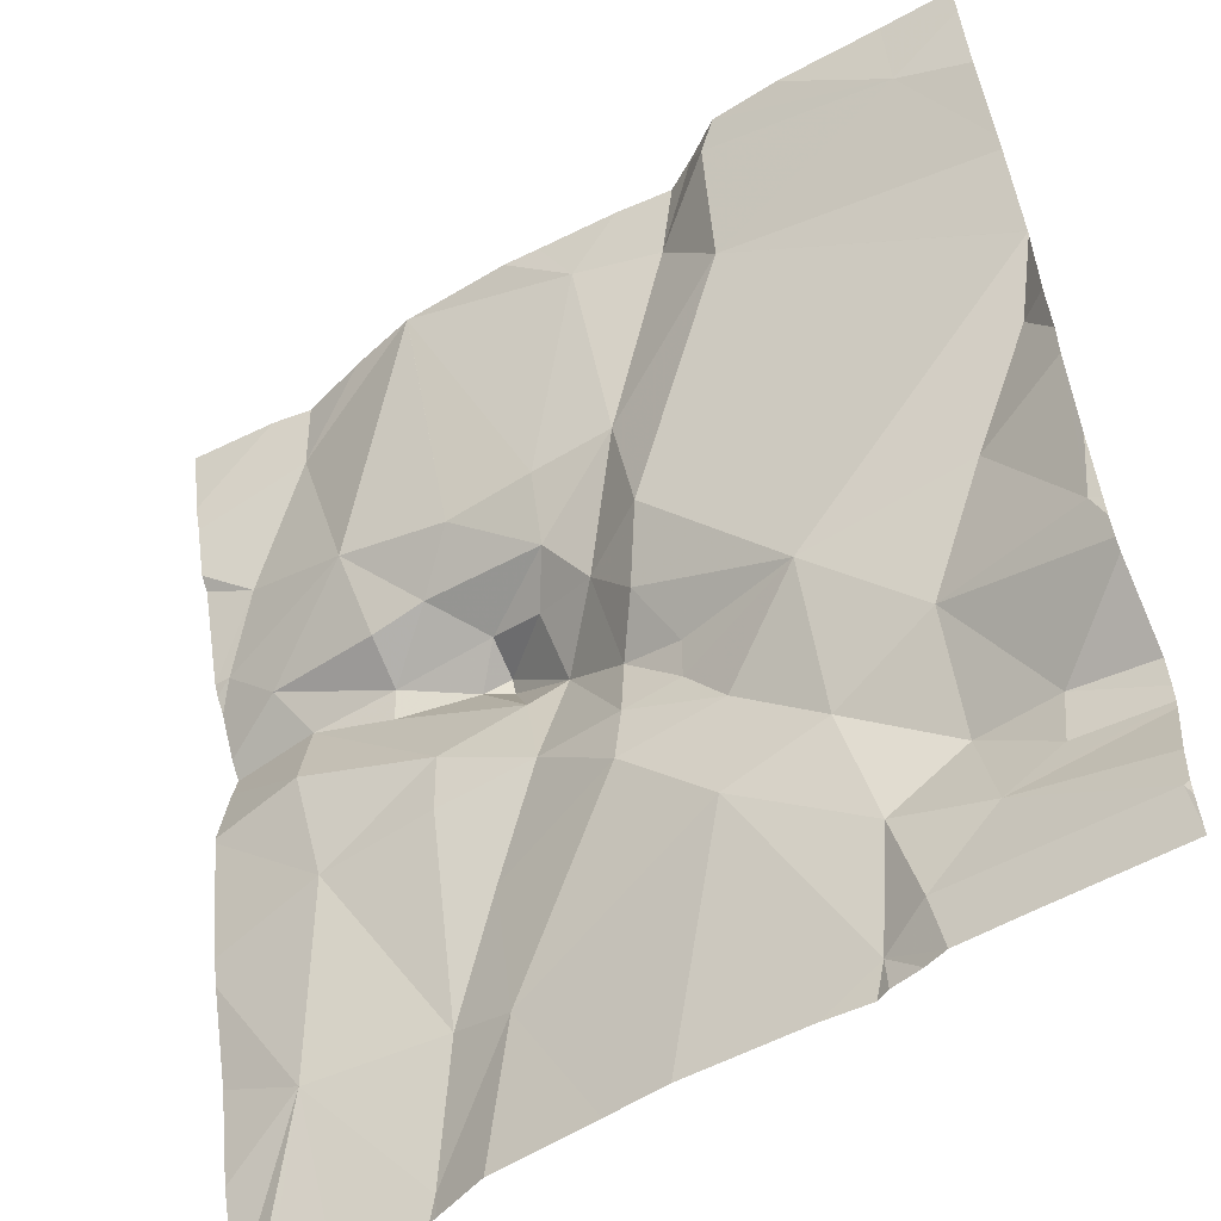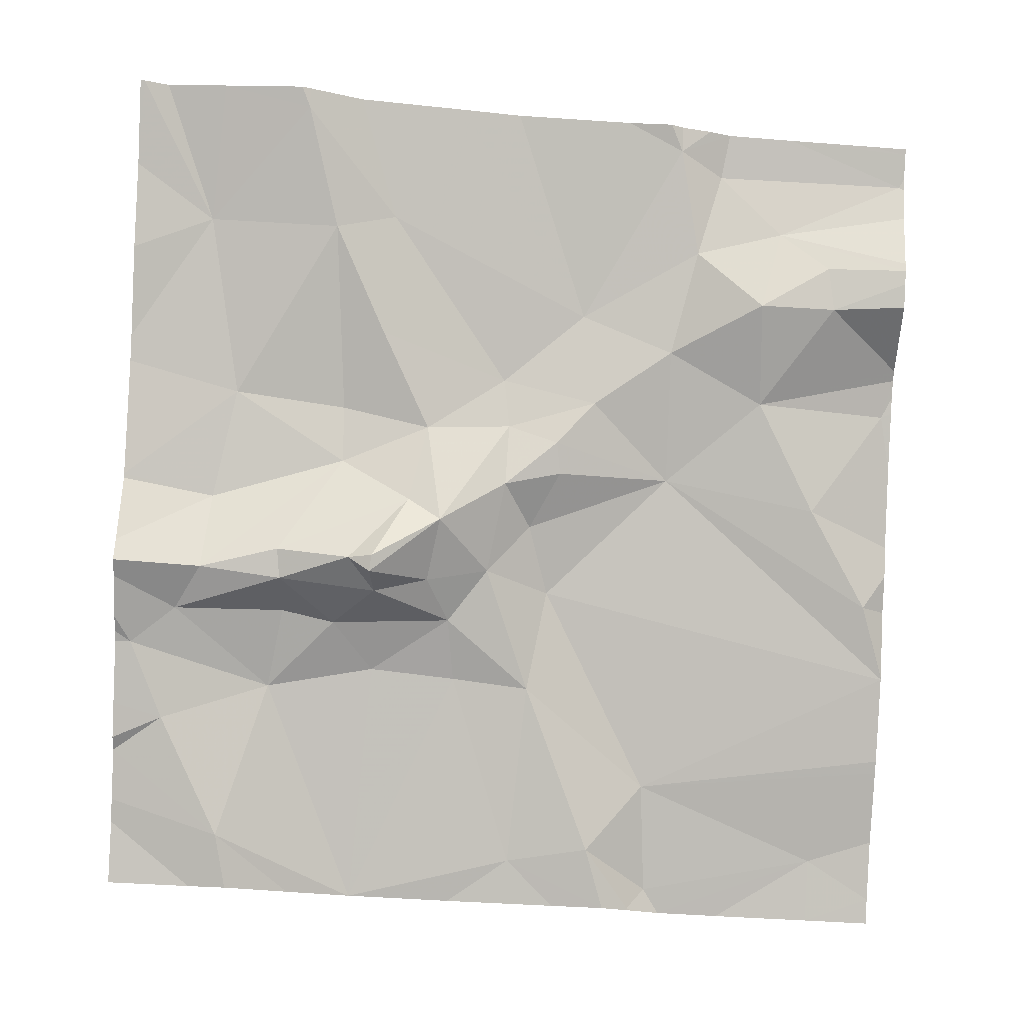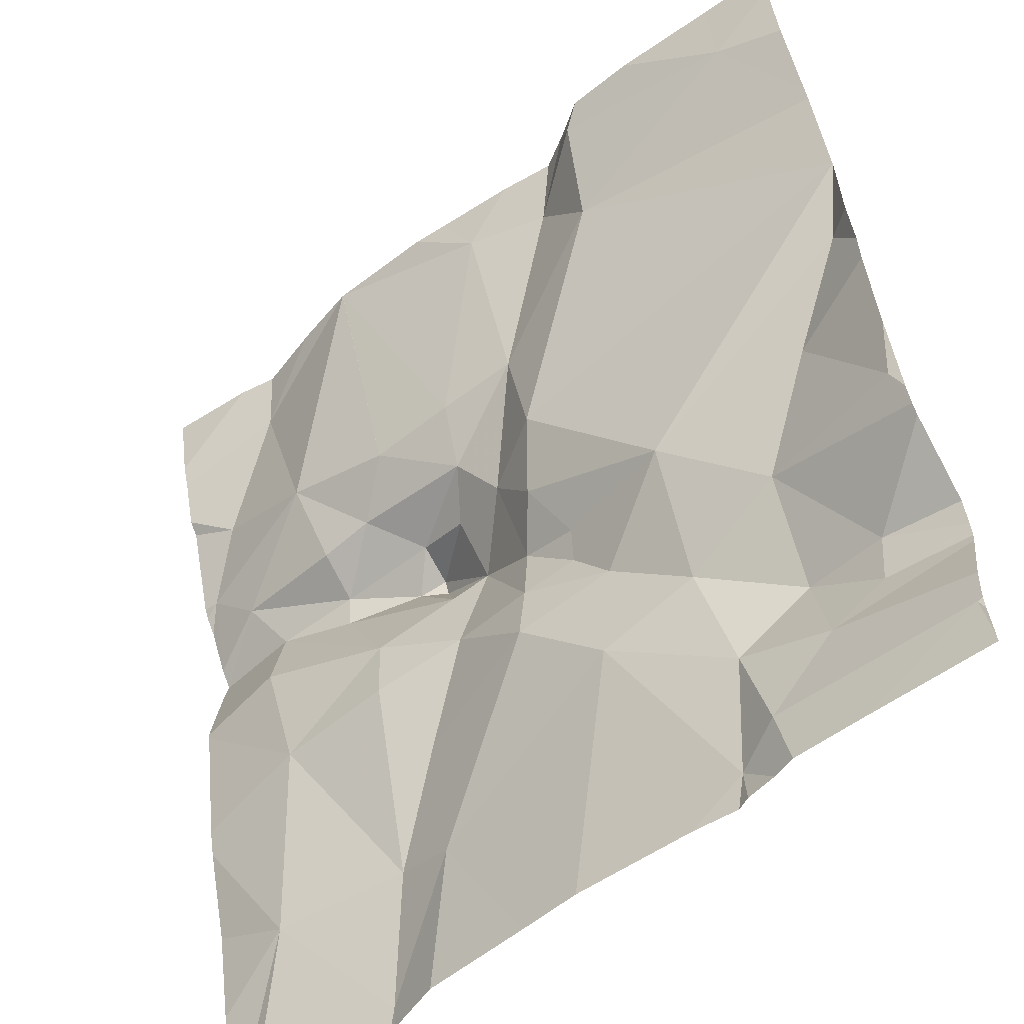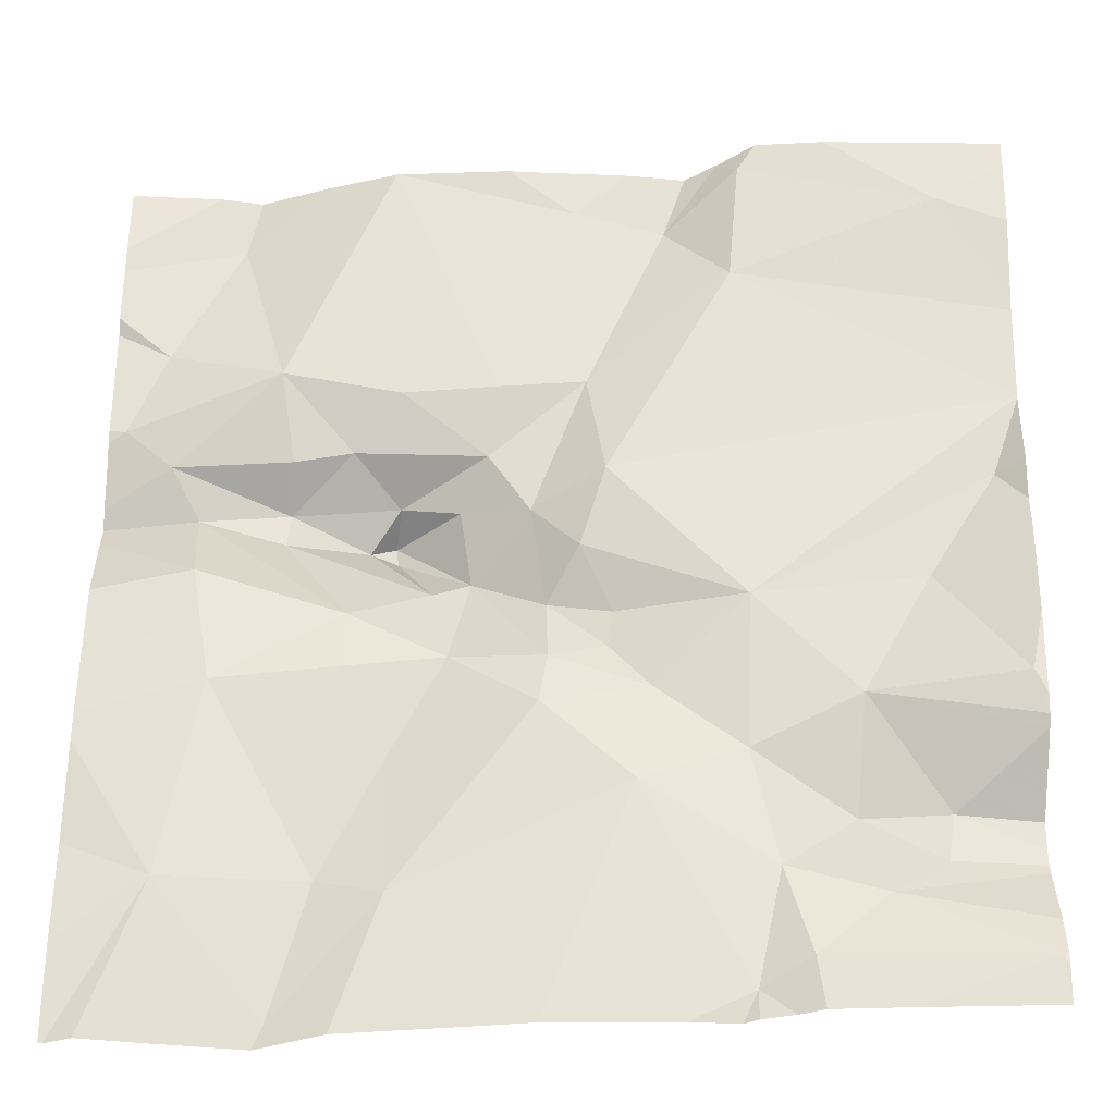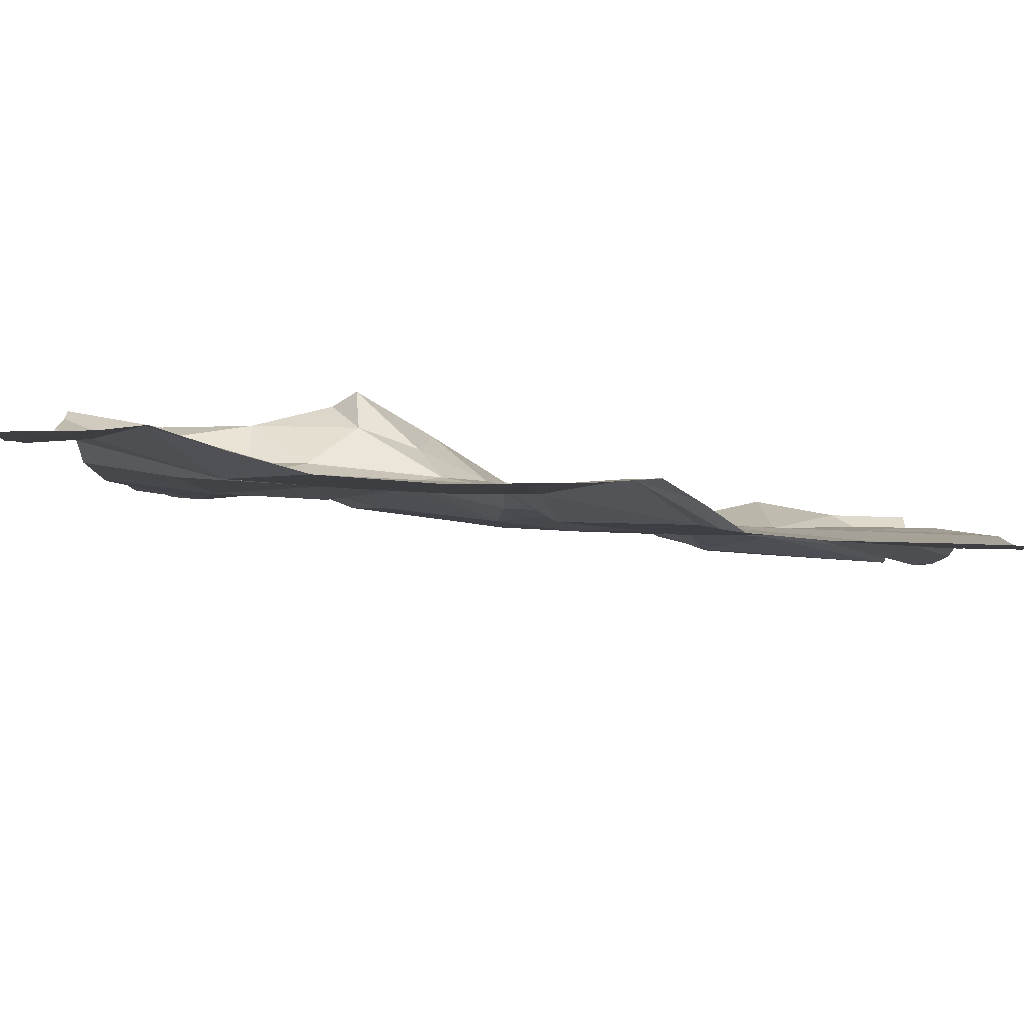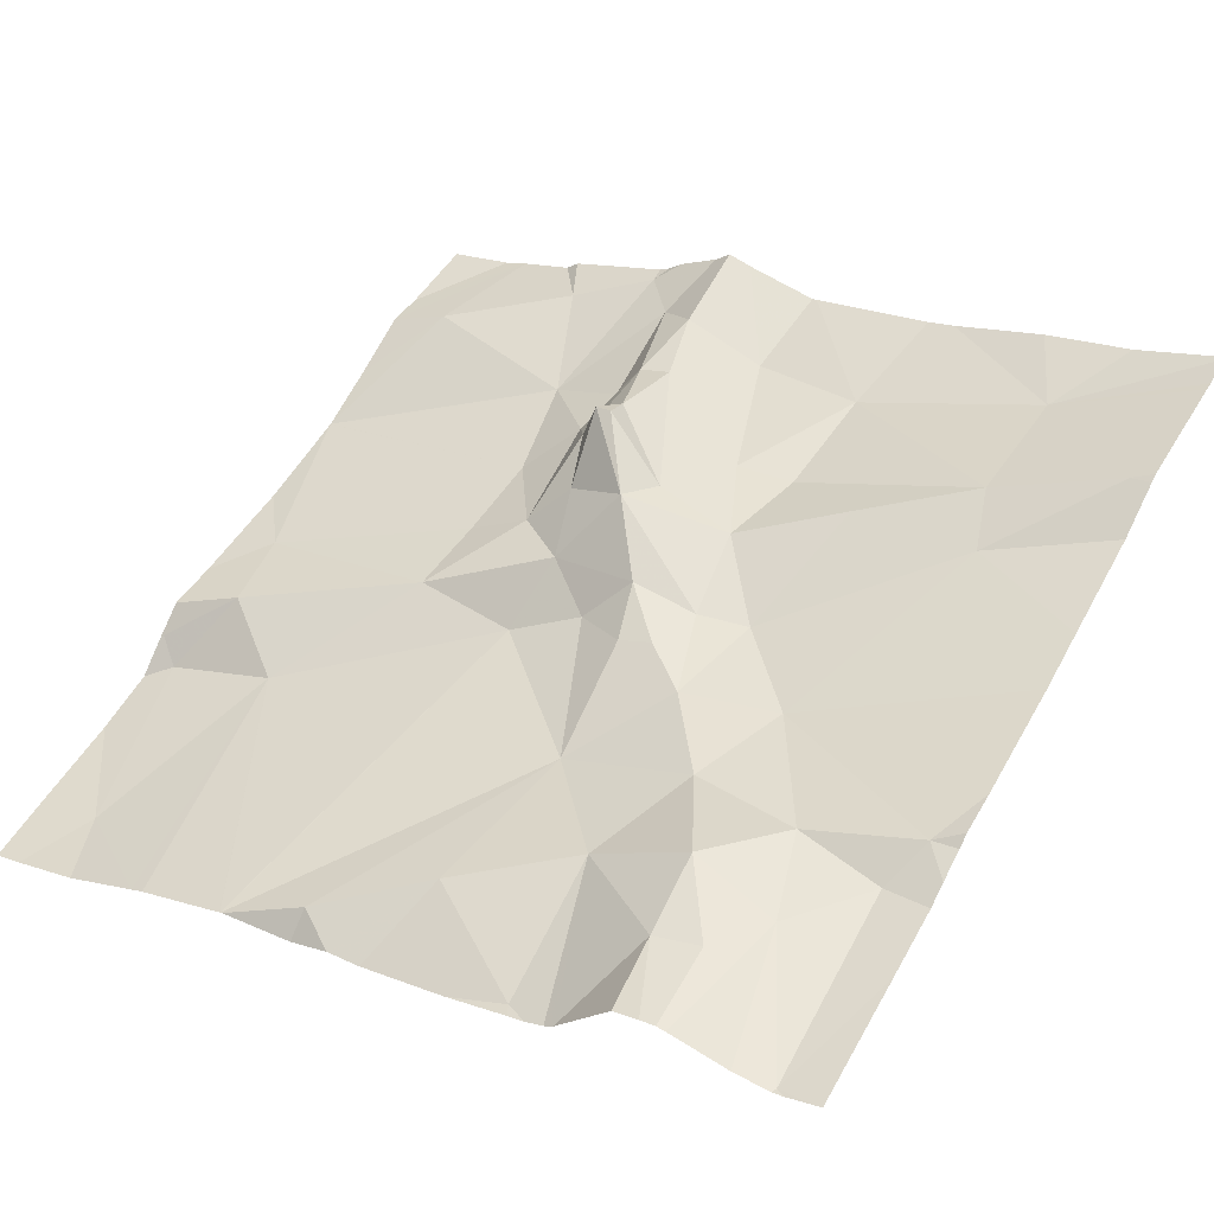
<metadata>
{"format":"obj","ext":"obj","renderer":"f3d","projection":"perspective","resolution":1024,"background":"white","views":[{"elev":-51.6,"azim":-151.7,"up":"+Y"},{"elev":76.7,"azim":-177.3,"up":"+Z"},{"elev":-53.8,"azim":-145.7,"up":"+Y"},{"elev":-44.6,"azim":177.2,"up":"+Y"},{"elev":72.6,"azim":179.4,"up":"+Y"},{"elev":48.4,"azim":-61.1,"up":"+Z"}]}
</metadata>
<code>
v -83.45 240.4 496.9
v -83.75 240.9 496.7
v -84.33 240.8 496.7
v -84.33 240.9 496.7
v -83.45 240.3 496.9
v -84.32 240.2 496.9
v -83.45 240.4 496.9
v -83.45 240.2 497
v -84.1 240.9 496.7
v -84.31 240.4 496.8
v -84.24 240.3 496.9
v -84.4 240.3 496.8
v -84.38 240.5 496.8
v -84.12 240.4 496.8
v -84.23 240.2 496.9
v -84.12 240.2 496.9
v -84.31 240.1 496.9
v -83.45 240.5 496.9
v -83.45 240.3 496.9
v -83.45 240.6 496.9
v -84.25 240.1 496.9
v -84.18 240 496.9
v -84.4 240 496.9
v -84.21 240.9 496.7
v -84.12 240 497
v -83.45 240.5 496.9
v -83.45 240.6 496.9
v -84.1 240.9 496.7
v -84.01 240.2 496.9
v -84.15 240.1 496.9
v -83.75 240.9 496.7
v -83.45 240.1 497
v -84.11 240.8 496.7
v -83.98 240.5 496.8
v -84.03 240.3 496.9
v -84.12 240.9 496.7
v -84.04 240.9 496.8
v -84.1 240.9 496.7
v -83.76 240.2 496.9
v -83.7 240.1 497
v -83.77 240.1 497
v -84.16 240 497
v -83.75 240.9 496.7
v -83.55 240.1 497
v -83.66 240 497
v -83.9 240.5 496.9
v -83.96 240.7 496.8
v -83.99 240.4 496.9
v -83.95 240.5 496.8
v -83.75 240.9 496.7
v -84.12 240 497
v -83.66 240 497
v -83.87 240.7 496.8
v -83.77 240.6 496.8
v -83.86 240.6 496.8
v -83.94 240.9 496.7
v -83.92 240.4 496.9
v -83.85 240.5 496.9
v -83.92 240.3 496.9
v -83.75 240.9 496.7
v -84.26 240 496.9
v -83.5 240 497
v -84.11 240 497
v -83.72 240.6 496.9
v -83.65 240.6 496.9
v -83.65 240.6 496.9
v -83.72 240.3 496.9
v -83.59 240.3 496.9
v -83.91 240.3 496.9
v -83.82 240.4 496.9
v -83.56 240 497
v -83.49 240 497
v -83.47 240.6 496.9
v -83.65 240 497
v -83.56 240.5 496.9
v -83.56 240.5 496.9
v -83.98 240.4 496.9
v -83.83 240.5 496.9
v -83.77 240.5 497
v -83.77 240.5 497
v -83.8 240.4 496.9
v -83.77 240.6 496.9
v -83.74 240.5 496.9
v -83.72 240.4 496.9
v -83.65 240.5 496.9
v -83.53 240.6 496.9
v -83.59 240.9 496.8
v -83.51 240.7 496.8
v -83.64 240.7 496.8
v -84.18 240 496.9
v -83.72 240 497
v -84.41 240.9 496.7
v -84.41 240.8 496.7
v -84.41 240.2 496.9
v -84.41 240.2 496.9
v -84.41 240.7 496.7
v -84.41 240.6 496.8
v -84.41 240.6 496.8
v -84.41 240.5 496.8
v -84.41 240.1 496.9
v -84.41 240.5 496.8
v -84.41 240.5 496.8
v -84.41 240.3 496.8
v -84.41 240.4 496.8
v -84.41 240 496.9
v -84.14 240.9 496.7
v -84.41 240 496.9
v -84.41 240.1 496.9
v -84.41 240.1 496.9
v -84.41 240 496.9
v -84.41 240.6 496.8
v -84.41 240.6 496.8
v -84.41 240.1 496.9
v -84.41 240.2 496.8
v -84.41 240.3 496.8
v -84.41 240.7 496.7
v -83.45 240.6 496.9
v -83.45 240.7 496.8
v -83.45 240.8 496.8
v -83.45 240.7 496.9
v -83.45 240.6 496.9
v -83.45 240.8 496.8
v -83.45 240.8 496.8
v -83.85 240 497
v -83.46 240 497
v -83.92 240 497
v -84.06 240 497
v -84.36 240 496.9
v -84.41 240 496.9
v -83.45 240 497
v -83.55 240.9 496.8
v -83.6 240.9 496.8
v -84.07 240.9 496.7
v -83.67 240.9 496.8
v -84 240.9 496.7
v -83.87 240.9 496.7
v -83.91 240.9 496.7
v -84.4 240.9 496.7
v -84.41 240.9 496.7
v -83.56 240.9 496.8
v -83.46 240.9 496.8
v -83.45 240.9 496.8
f 127 25 63
f 122 87 119
f 121 73 117
f 11 10 12
f 13 14 97
f 11 6 15
f 16 11 15
f 15 6 17
f 14 11 16
f 133 37 56
f 120 88 27
f 22 21 23
f 10 13 101
f 25 22 90
f 61 105 128
f 126 29 25
f 29 16 30
f 132 87 122
f 17 6 100
f 21 17 108
f 119 88 118
f 90 23 61
f 118 88 120
f 30 21 22
f 25 30 22
f 111 33 112
f 16 35 14
f 110 21 113
f 131 123 141
f 95 11 114
f 15 21 30
f 15 17 21
f 16 15 30
f 13 10 14
f 97 34 111
f 114 12 115
f 14 10 11
f 12 10 102
f 125 44 72
f 33 3 96
f 33 36 3
f 36 37 38
f 36 33 37
f 3 36 106
f 106 38 9
f 117 86 18
f 40 39 41
f 71 45 74
f 34 46 47
f 14 48 49
f 29 30 25
f 54 53 55
f 55 53 47
f 56 53 31
f 58 57 59
f 50 54 43
f 52 41 91
f 124 41 29
f 65 64 66
f 68 67 40
f 68 40 44
f 126 25 127
f 124 29 126
f 35 29 69
f 70 59 69
f 43 89 2
f 41 39 69
f 69 59 35
f 76 75 26
f 68 44 19
f 91 41 124
f 40 41 45
f 44 40 45
f 69 29 41
f 46 49 57
f 57 77 59
f 48 77 57
f 34 49 46
f 78 58 79
f 78 46 58
f 46 55 47
f 81 80 58
f 75 68 7
f 34 14 49
f 46 78 55
f 58 59 70
f 16 29 35
f 55 78 82
f 64 82 66
f 58 46 57
f 80 83 79
f 54 55 64
f 79 82 78
f 75 76 84
f 52 45 41
f 85 84 76
f 82 64 55
f 37 47 56
f 86 76 18
f 88 87 89
f 37 33 47
f 89 65 86
f 89 73 88
f 2 87 134
f 86 73 89
f 33 34 47
f 64 65 89
f 74 45 52
f 88 73 27
f 47 53 56
f 89 87 2
f 54 89 43
f 31 54 50
f 89 54 64
f 83 85 66
f 83 66 82
f 84 85 81
f 73 86 117
f 86 66 76
f 65 66 86
f 79 83 82
f 85 76 66
f 70 81 58
f 69 39 70
f 14 35 77
f 77 48 14
f 70 84 81
f 39 67 70
f 77 35 59
f 49 48 57
f 67 84 70
f 81 83 80
f 68 75 84
f 80 79 58
f 85 83 81
f 87 88 119
f 132 122 140
f 28 37 133
f 133 56 135
f 67 39 40
f 60 56 31
f 84 67 68
f 72 44 62
f 71 44 45
f 92 3 4
f 93 3 92
f 1 75 7
f 94 6 95
f 7 68 5
f 31 53 54
f 95 6 11
f 96 3 93
f 5 68 19
f 97 14 34
f 98 13 97
f 19 44 8
f 99 13 98
f 62 44 71
f 100 6 94
f 18 76 26
f 101 13 99
f 102 10 101
f 26 75 1
f 103 12 104
f 63 25 51
f 4 3 24
f 104 12 102
f 27 73 20
f 105 23 107
f 28 38 37
f 20 73 121
f 107 23 110
f 108 17 100
f 51 25 42
f 109 21 108
f 9 38 28
f 110 23 21
f 111 34 33
f 32 44 125
f 61 23 105
f 112 33 116
f 113 21 109
f 8 44 32
f 114 11 12
f 42 25 90
f 115 12 103
f 116 33 96
f 90 22 23
f 122 123 131
f 24 3 106
f 106 36 38
f 128 105 129
f 130 32 125
f 134 87 132
f 135 56 137
f 136 56 60
f 137 56 136
f 138 92 4
f 139 92 138
f 140 122 131
f 141 123 142

</code>
